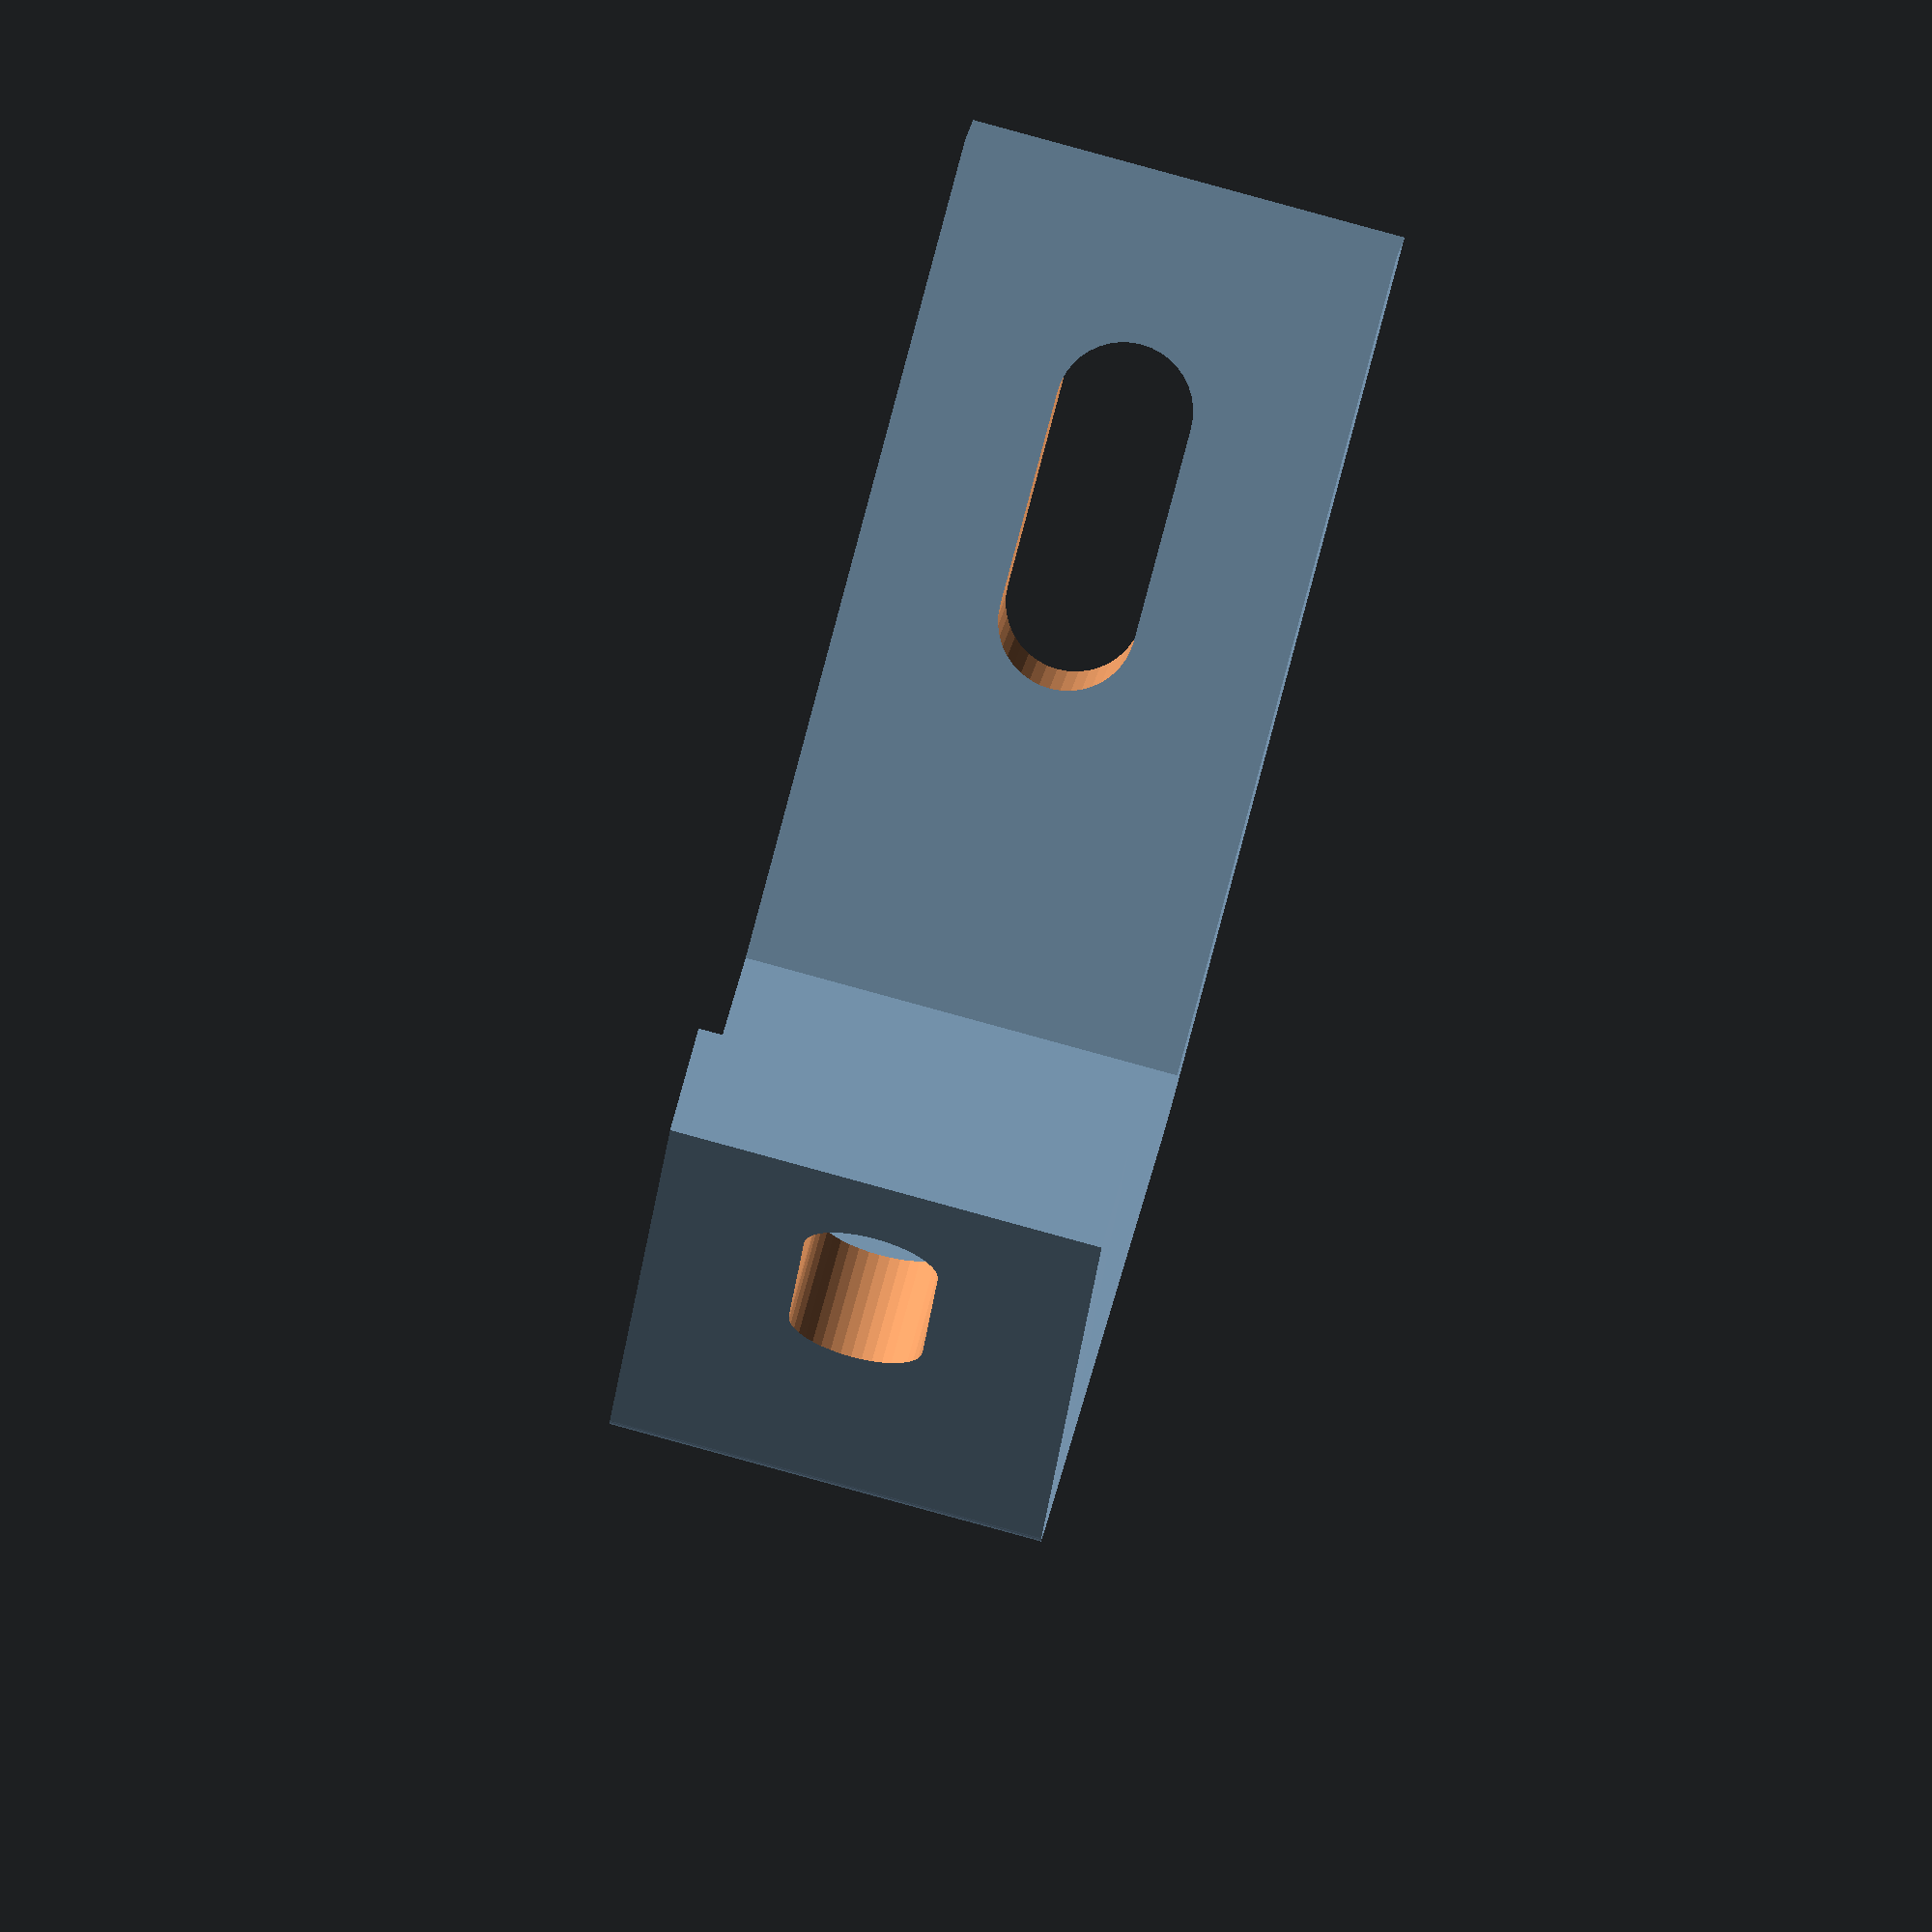
<openscad>
$fn = 40;



difference() {
	union() {
		translate([-7,0,0])
		rotate(a=[0,0,30])
		holderWing();

		translate([7,0,0])
		rotate(a=[0,0,-30])
		holderWing();	

		hull() {
			translate([7,0,0]) cylinder(h = 10, r=2.5/2);
			translate([-7,0,0]) cylinder(h = 10, r=2.5/2);
		}
	}	

	translate([0,3,4]) 
	rotate(a=[90,0,0])
	cylinder(h = 10, r=3.1/2);
	
}





module holderWing() {
	union() {
		translate([0,0,0]) cylinder(h = 10, r=2.5/2);
		translate([-2.5/2,0,0])
		difference() {
			cube(size=[2.5,20,10]);

			translate([-1,10,5]) 
			rotate(a=[90,0,90]) 
			slit(5,1.55);	
		}	
	}	
}







module slit(length,radius) {
	hull() {
		translate([length,0,0]) cylinder(h = 6, r=radius);
		translate([0,0,0]) cylinder(h = 6, r=radius);
	}
}


	
</openscad>
<views>
elev=94.7 azim=135.2 roll=74.7 proj=o view=solid
</views>
